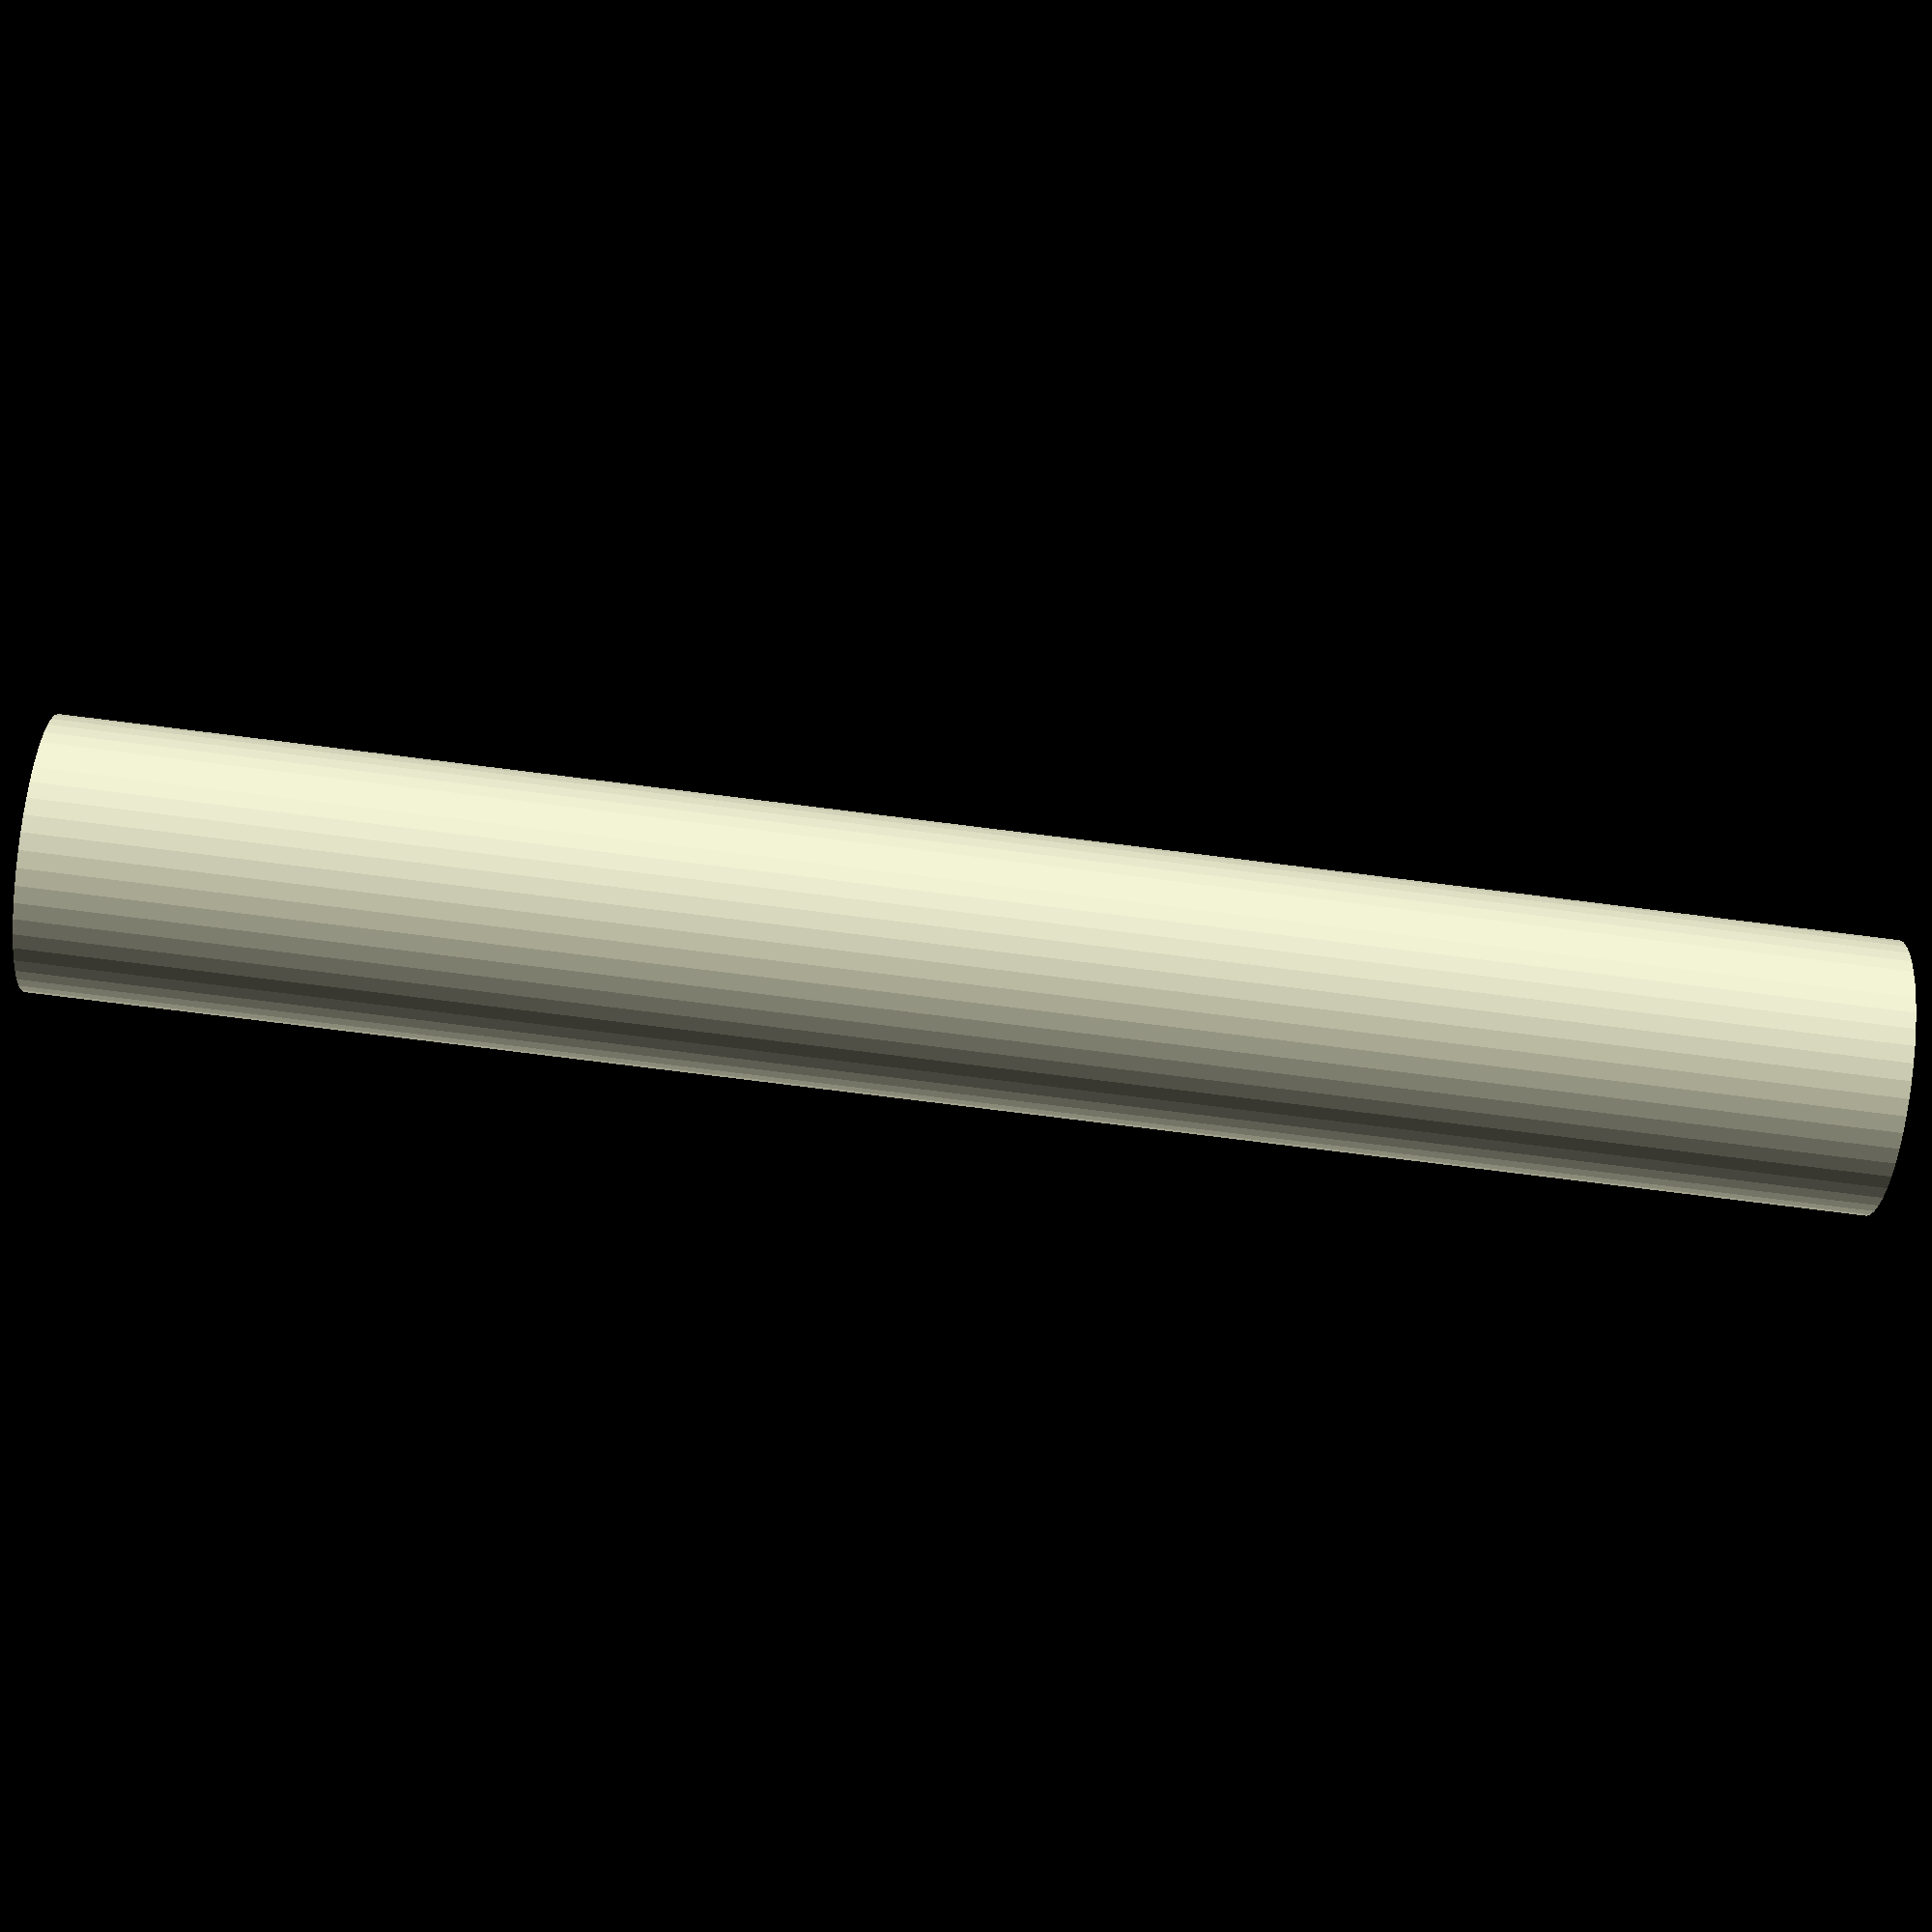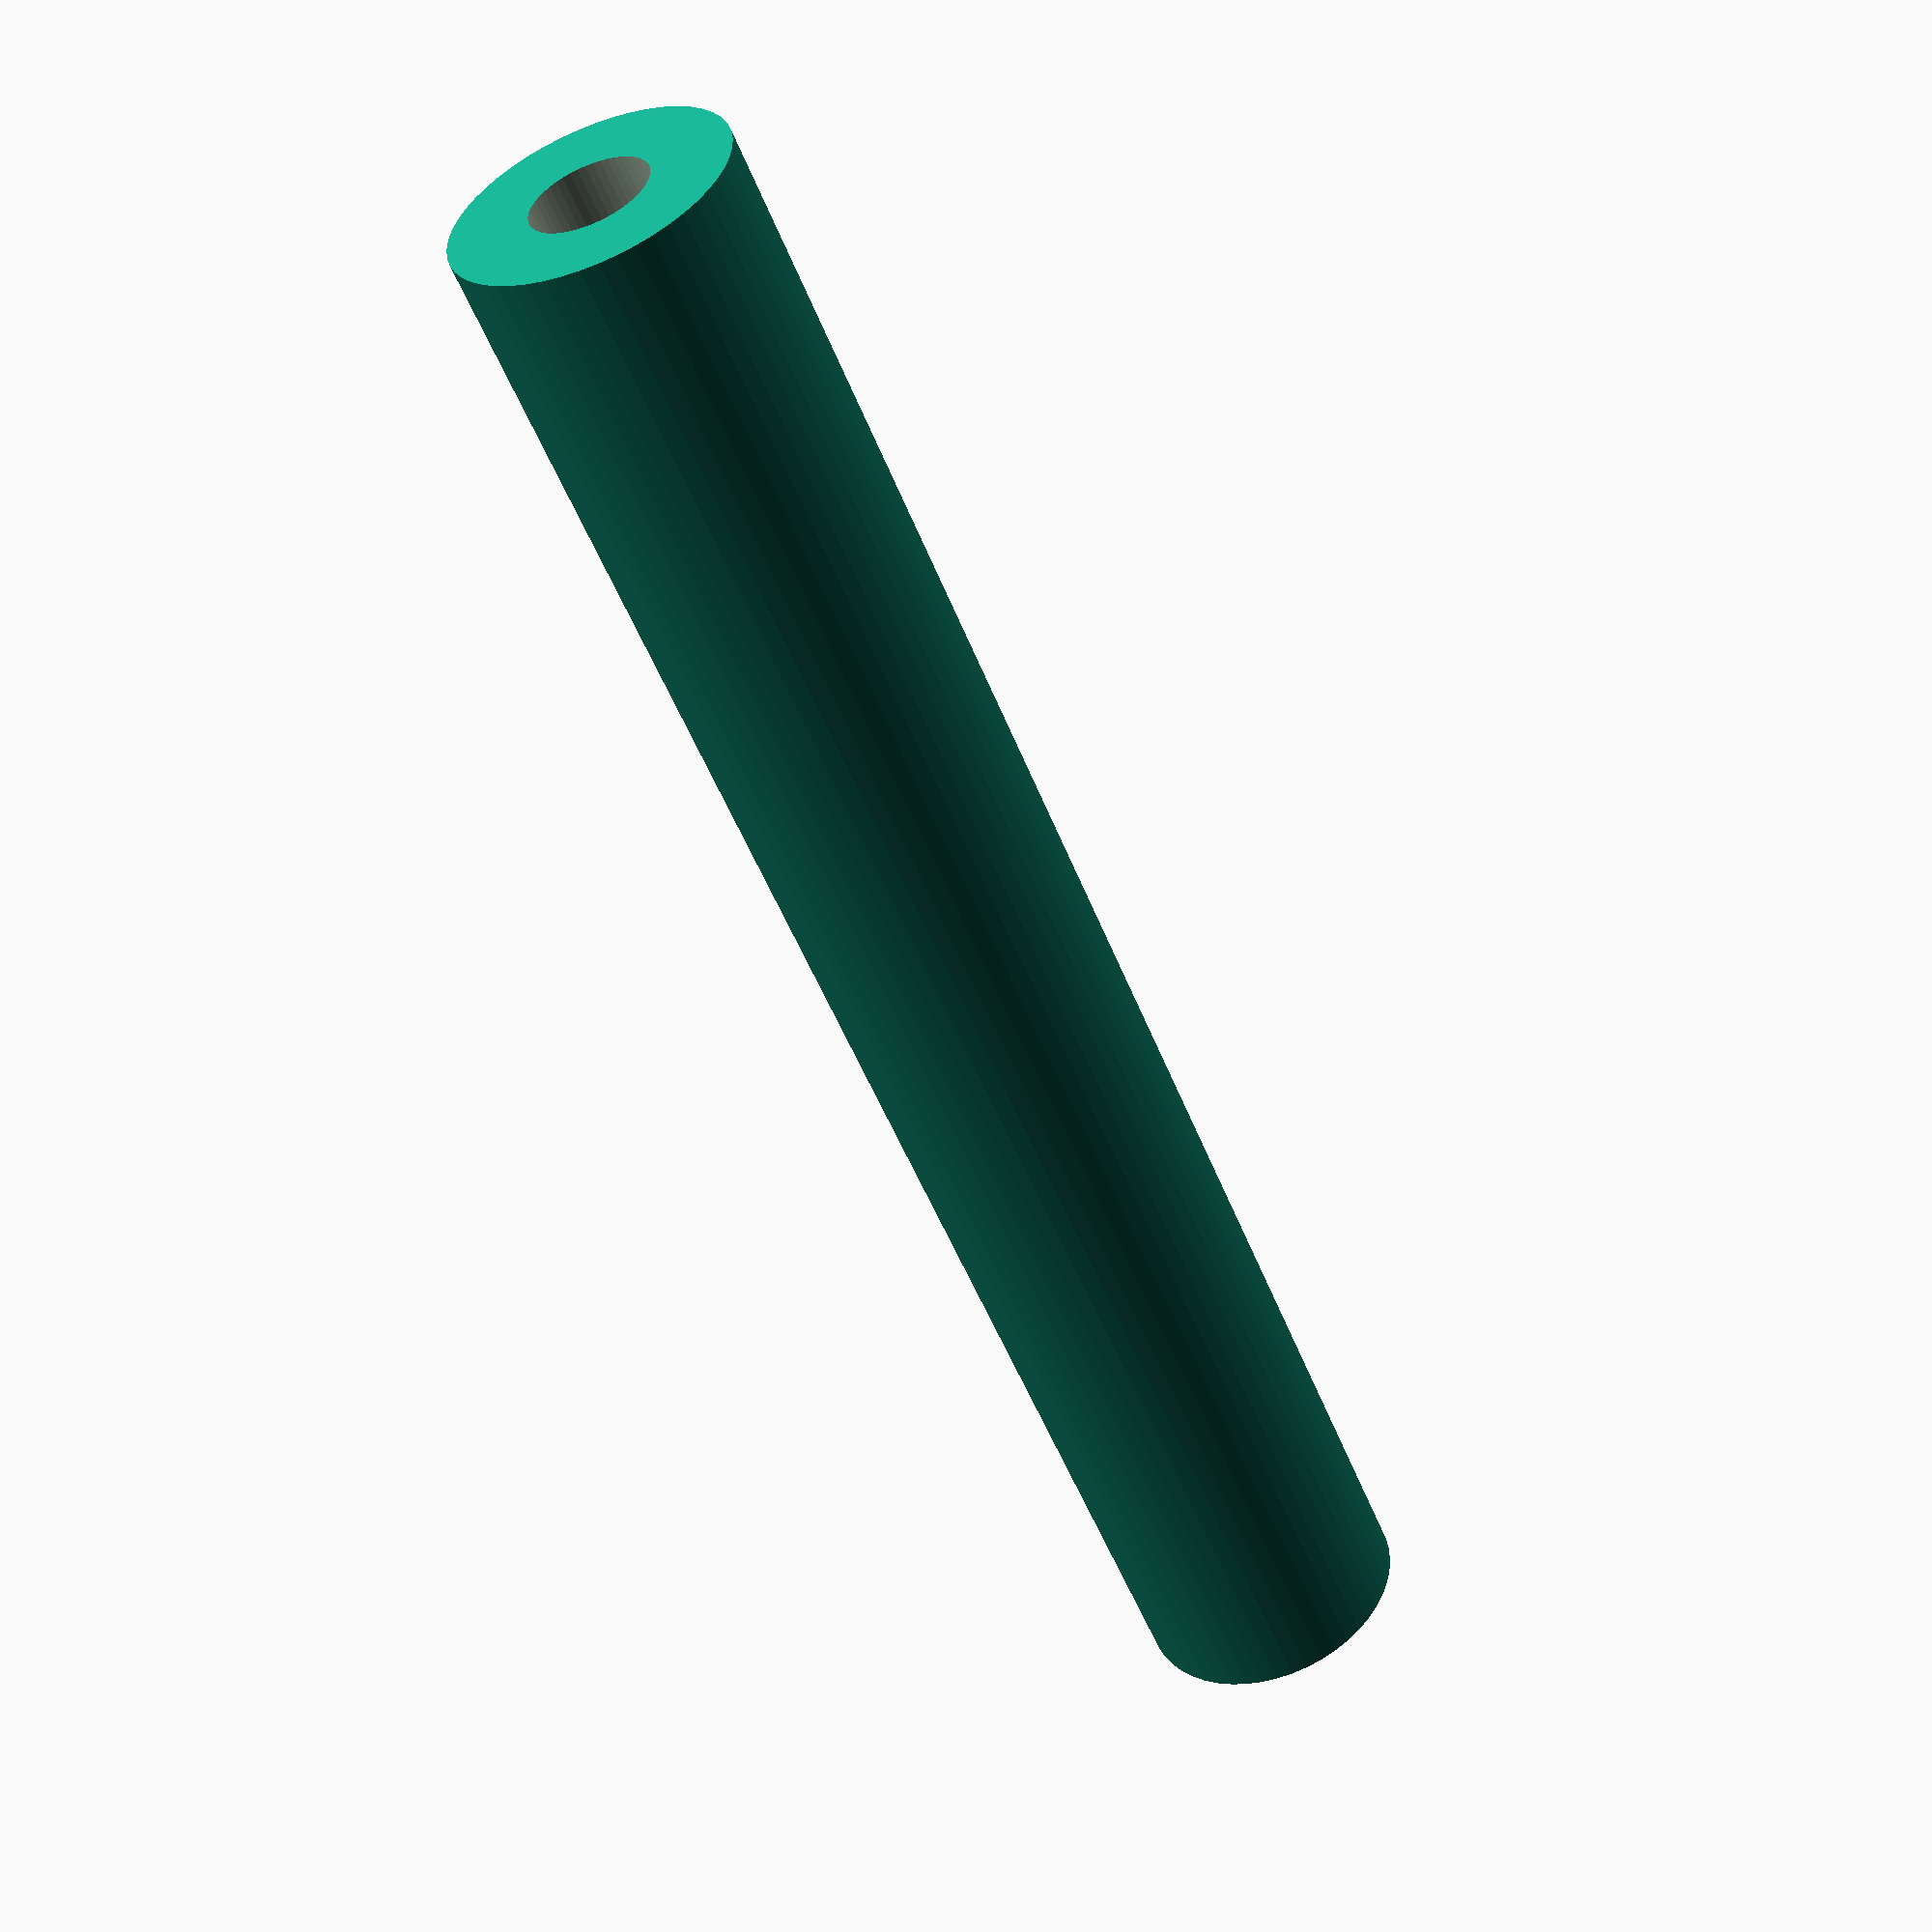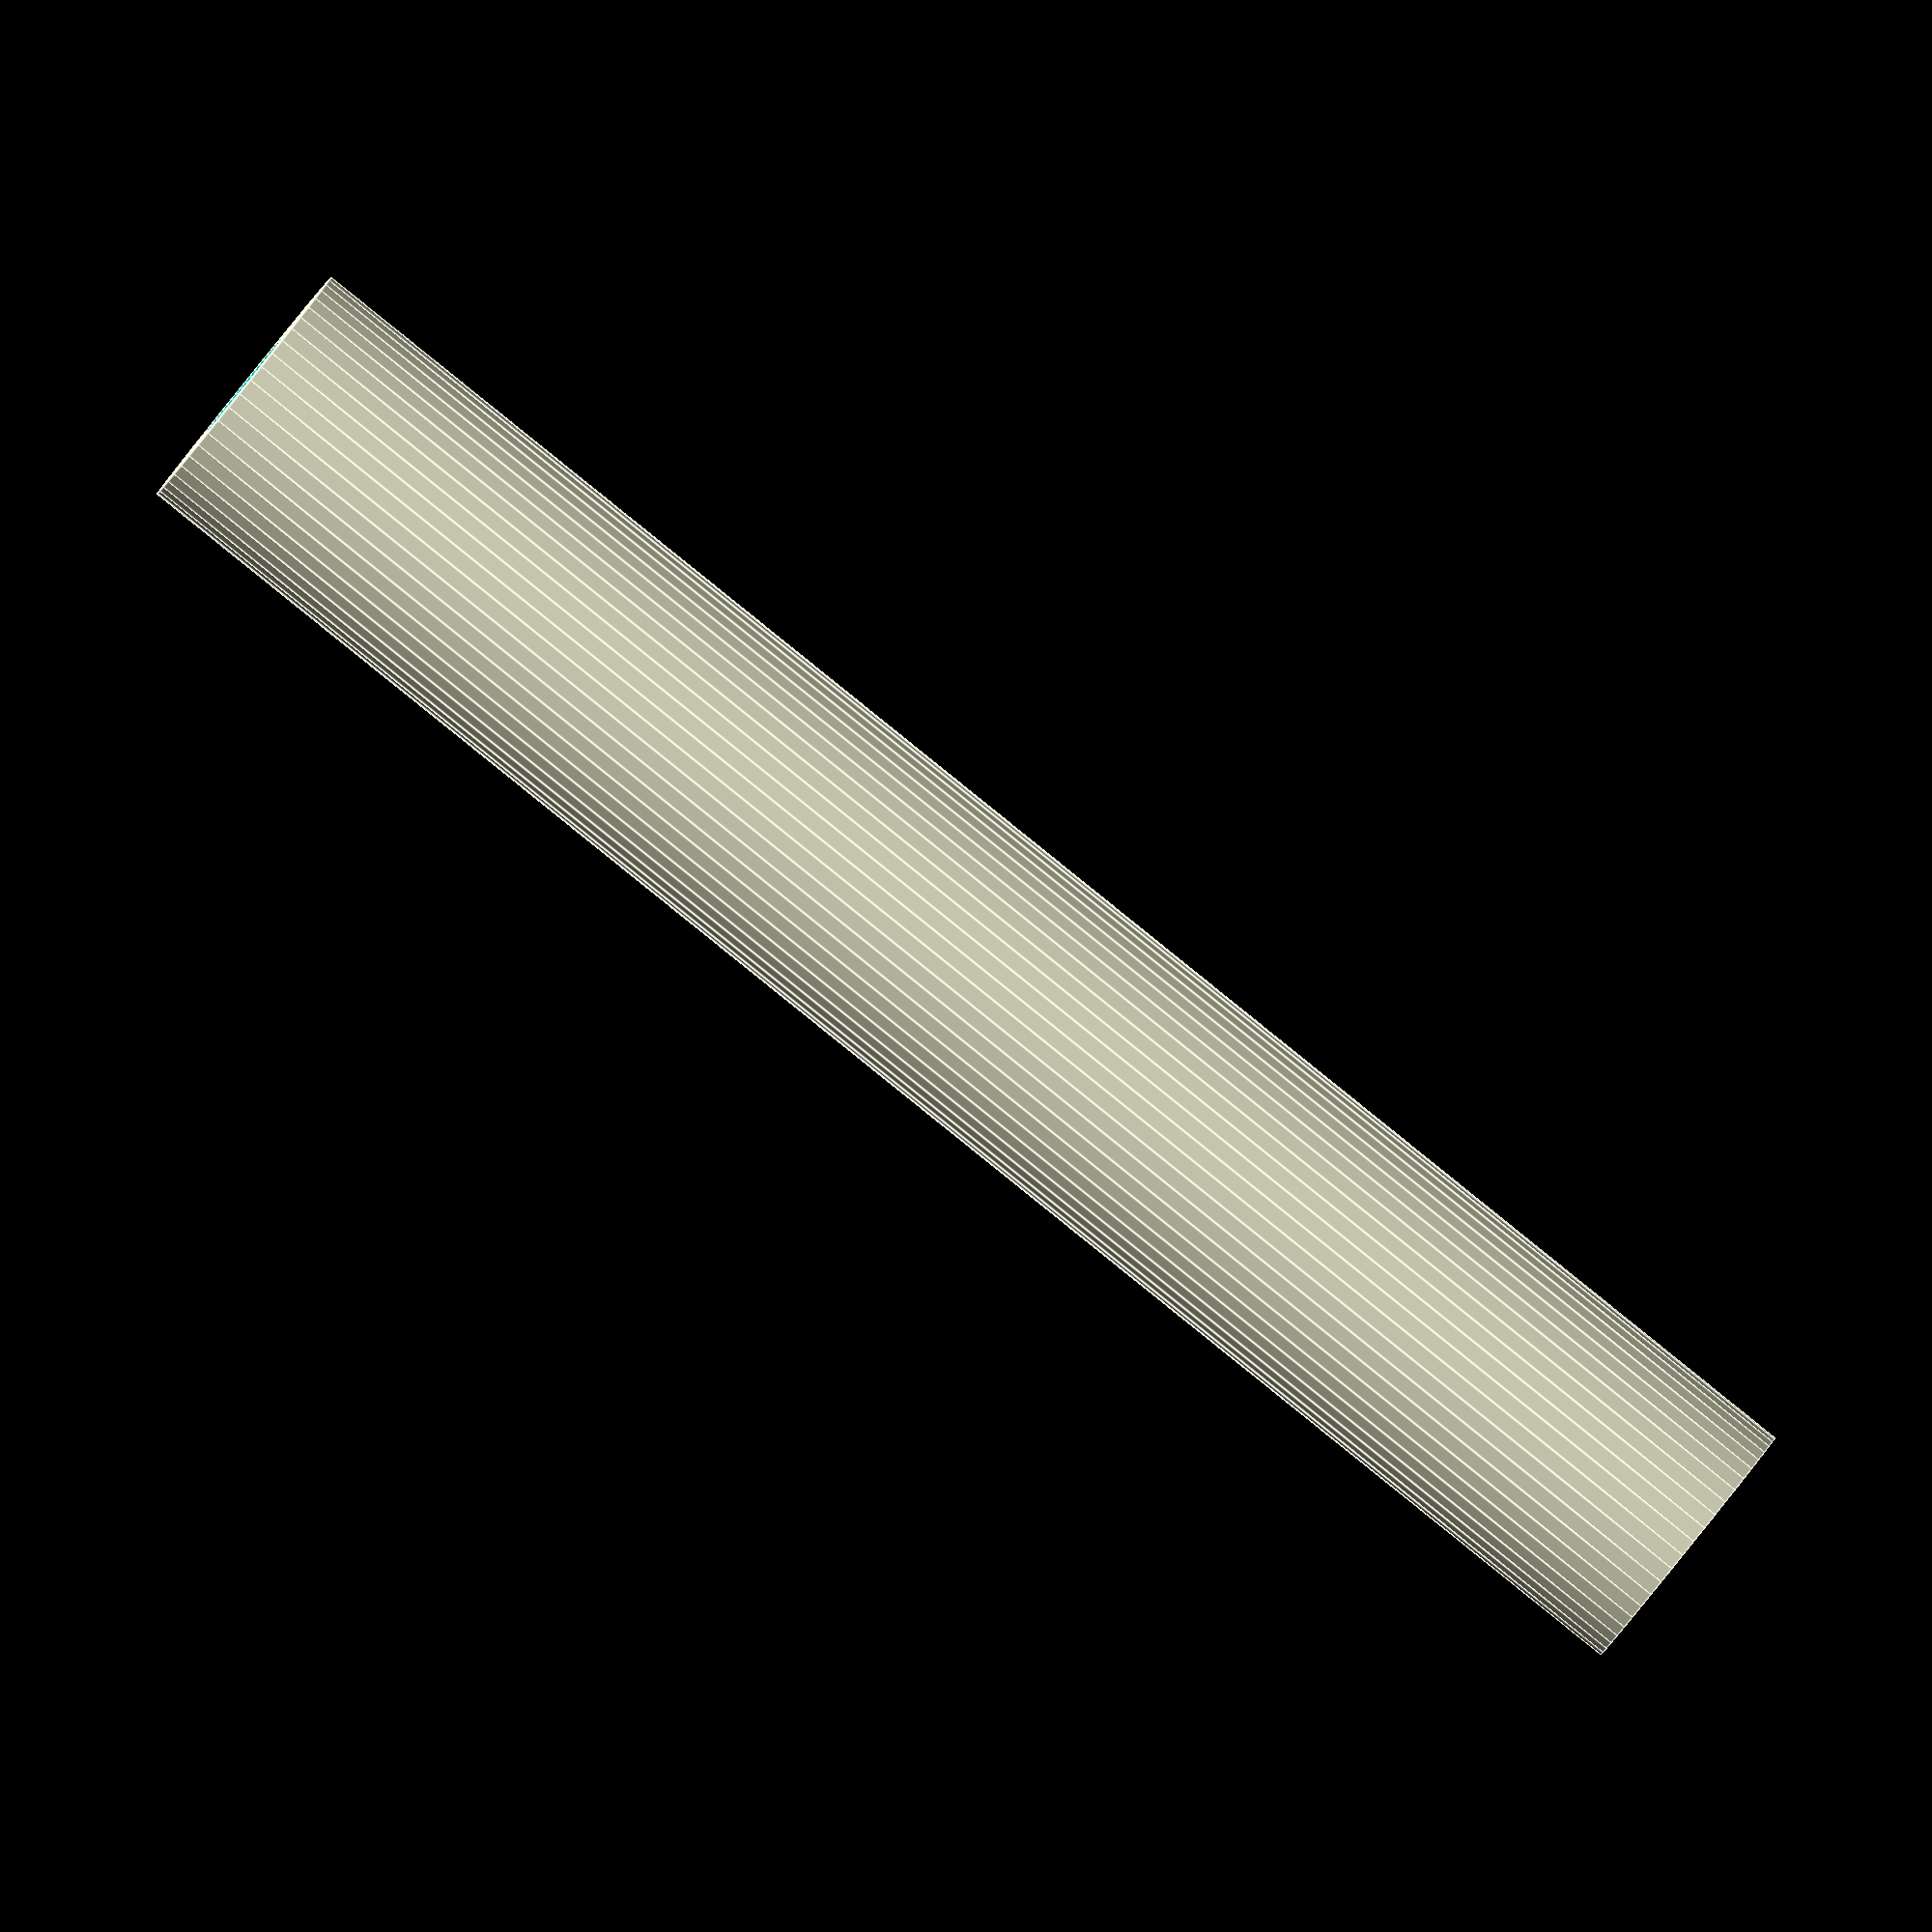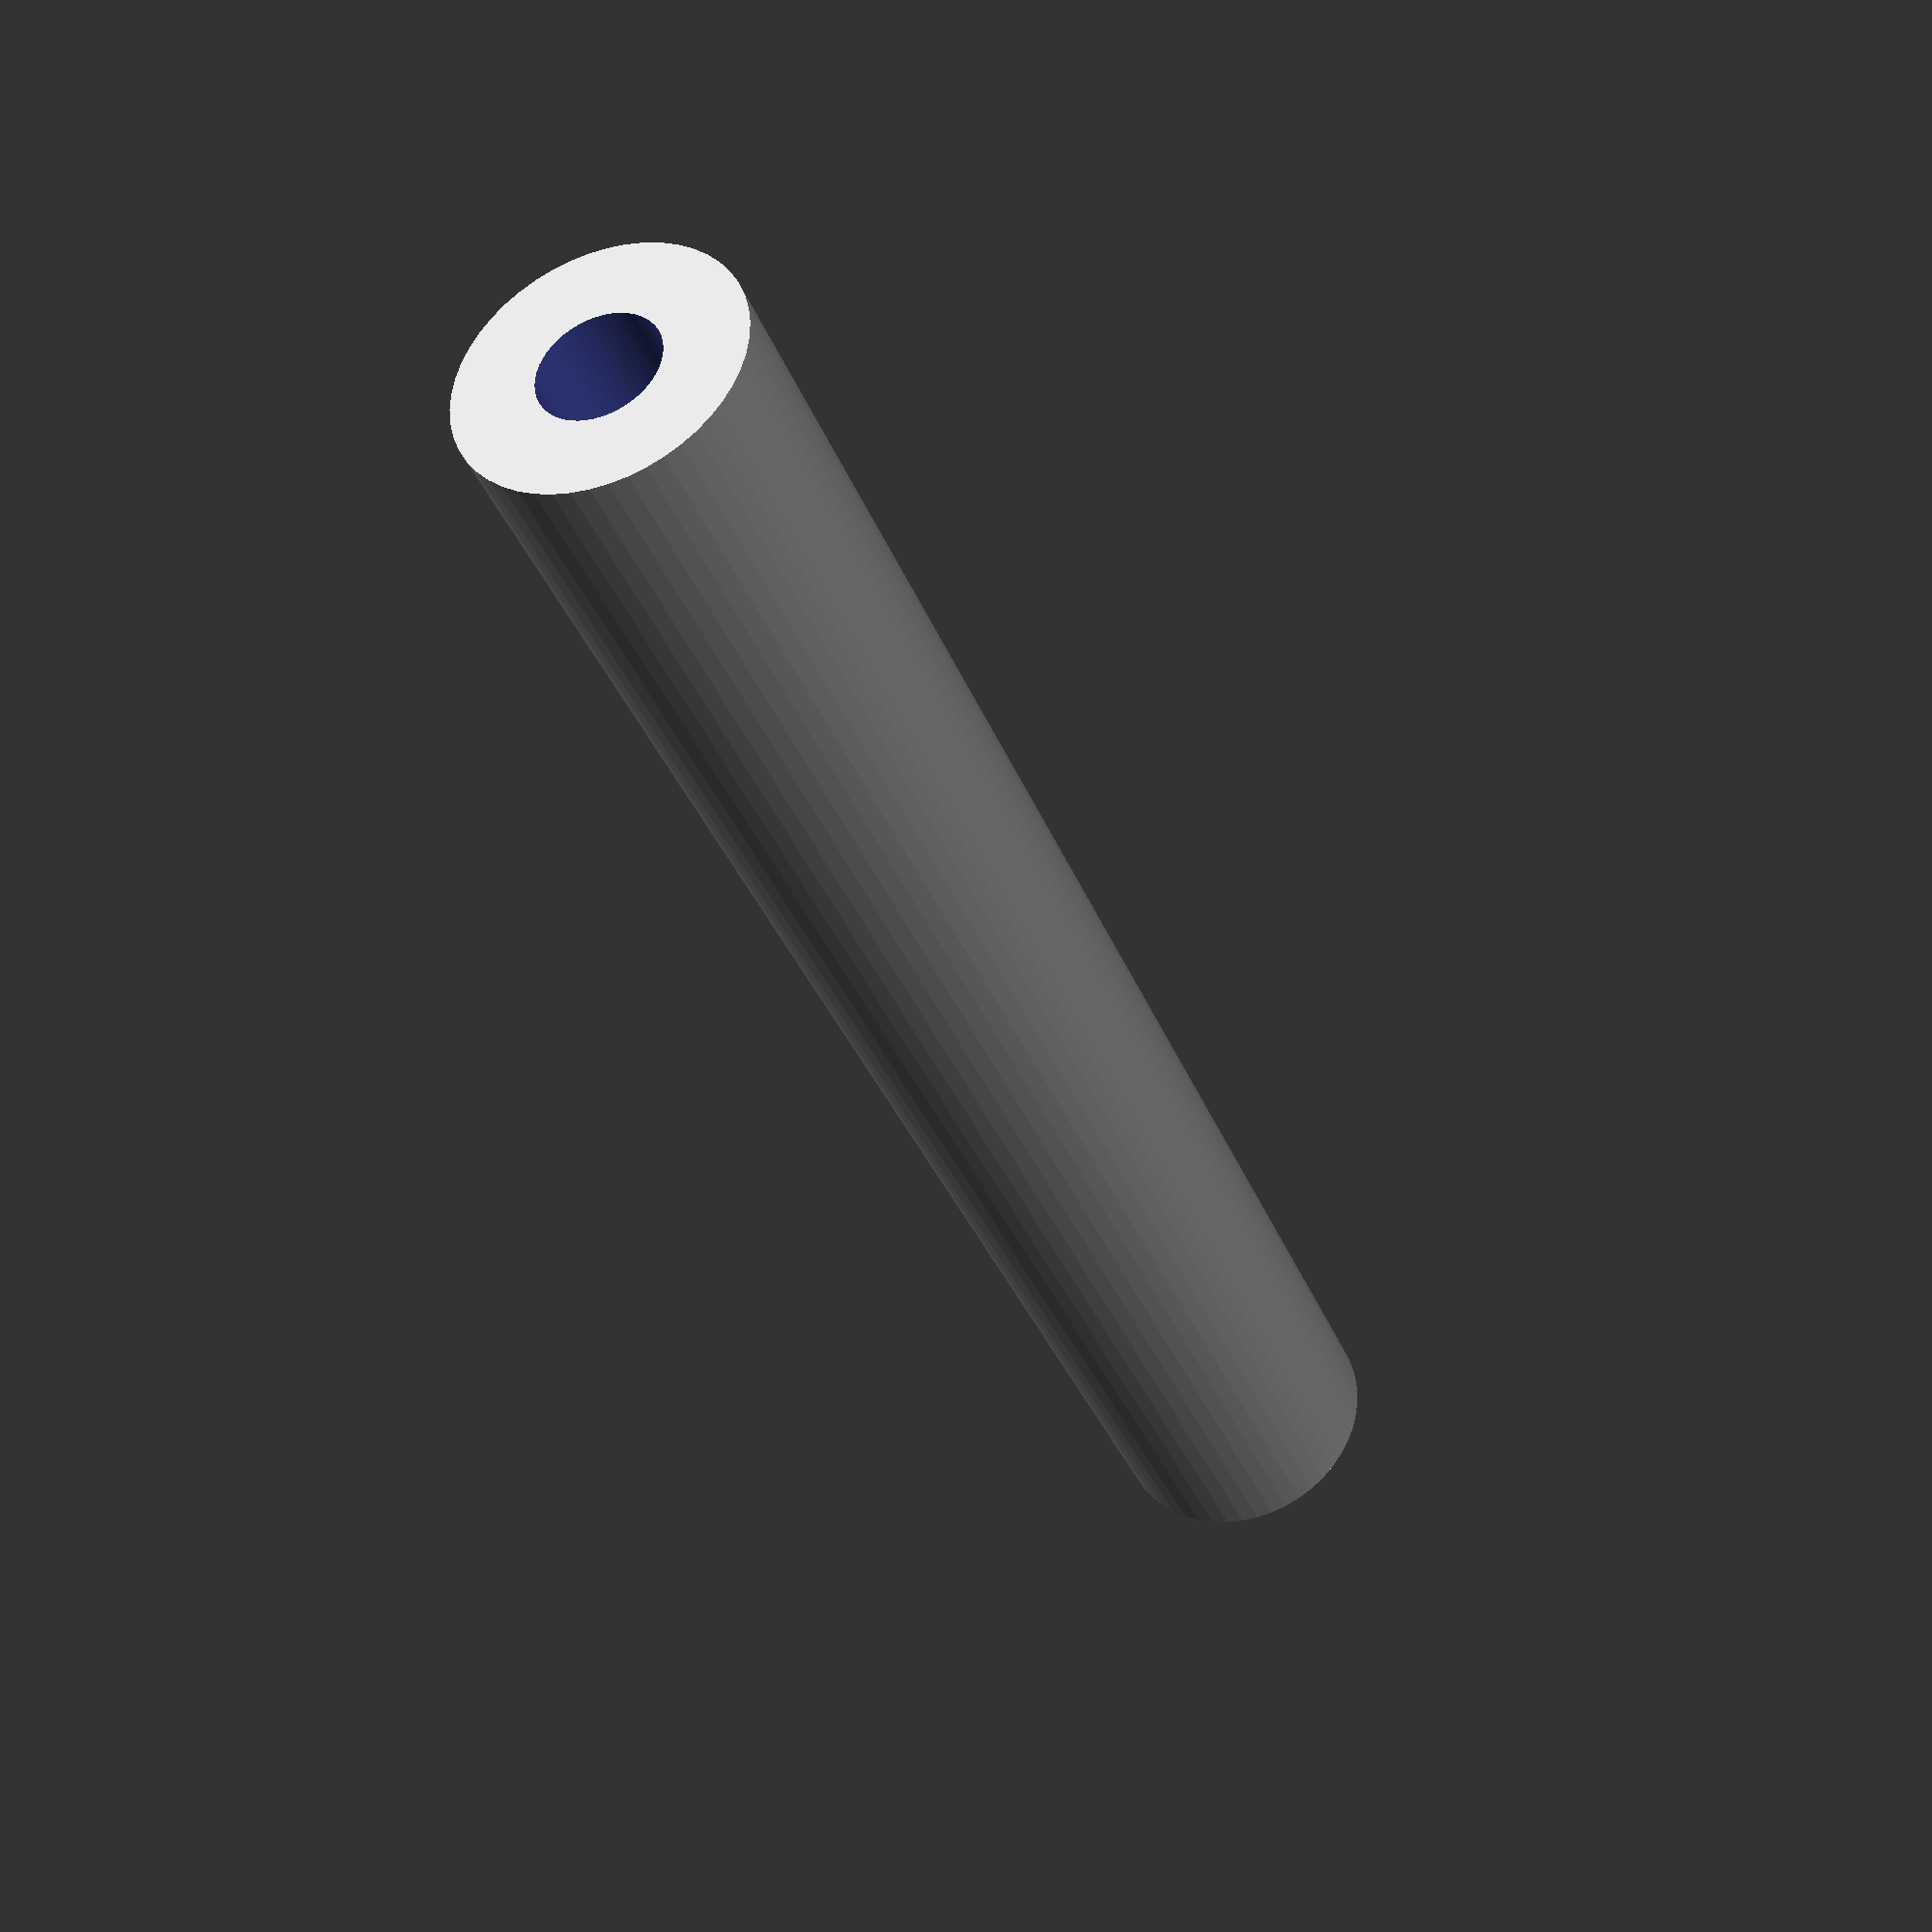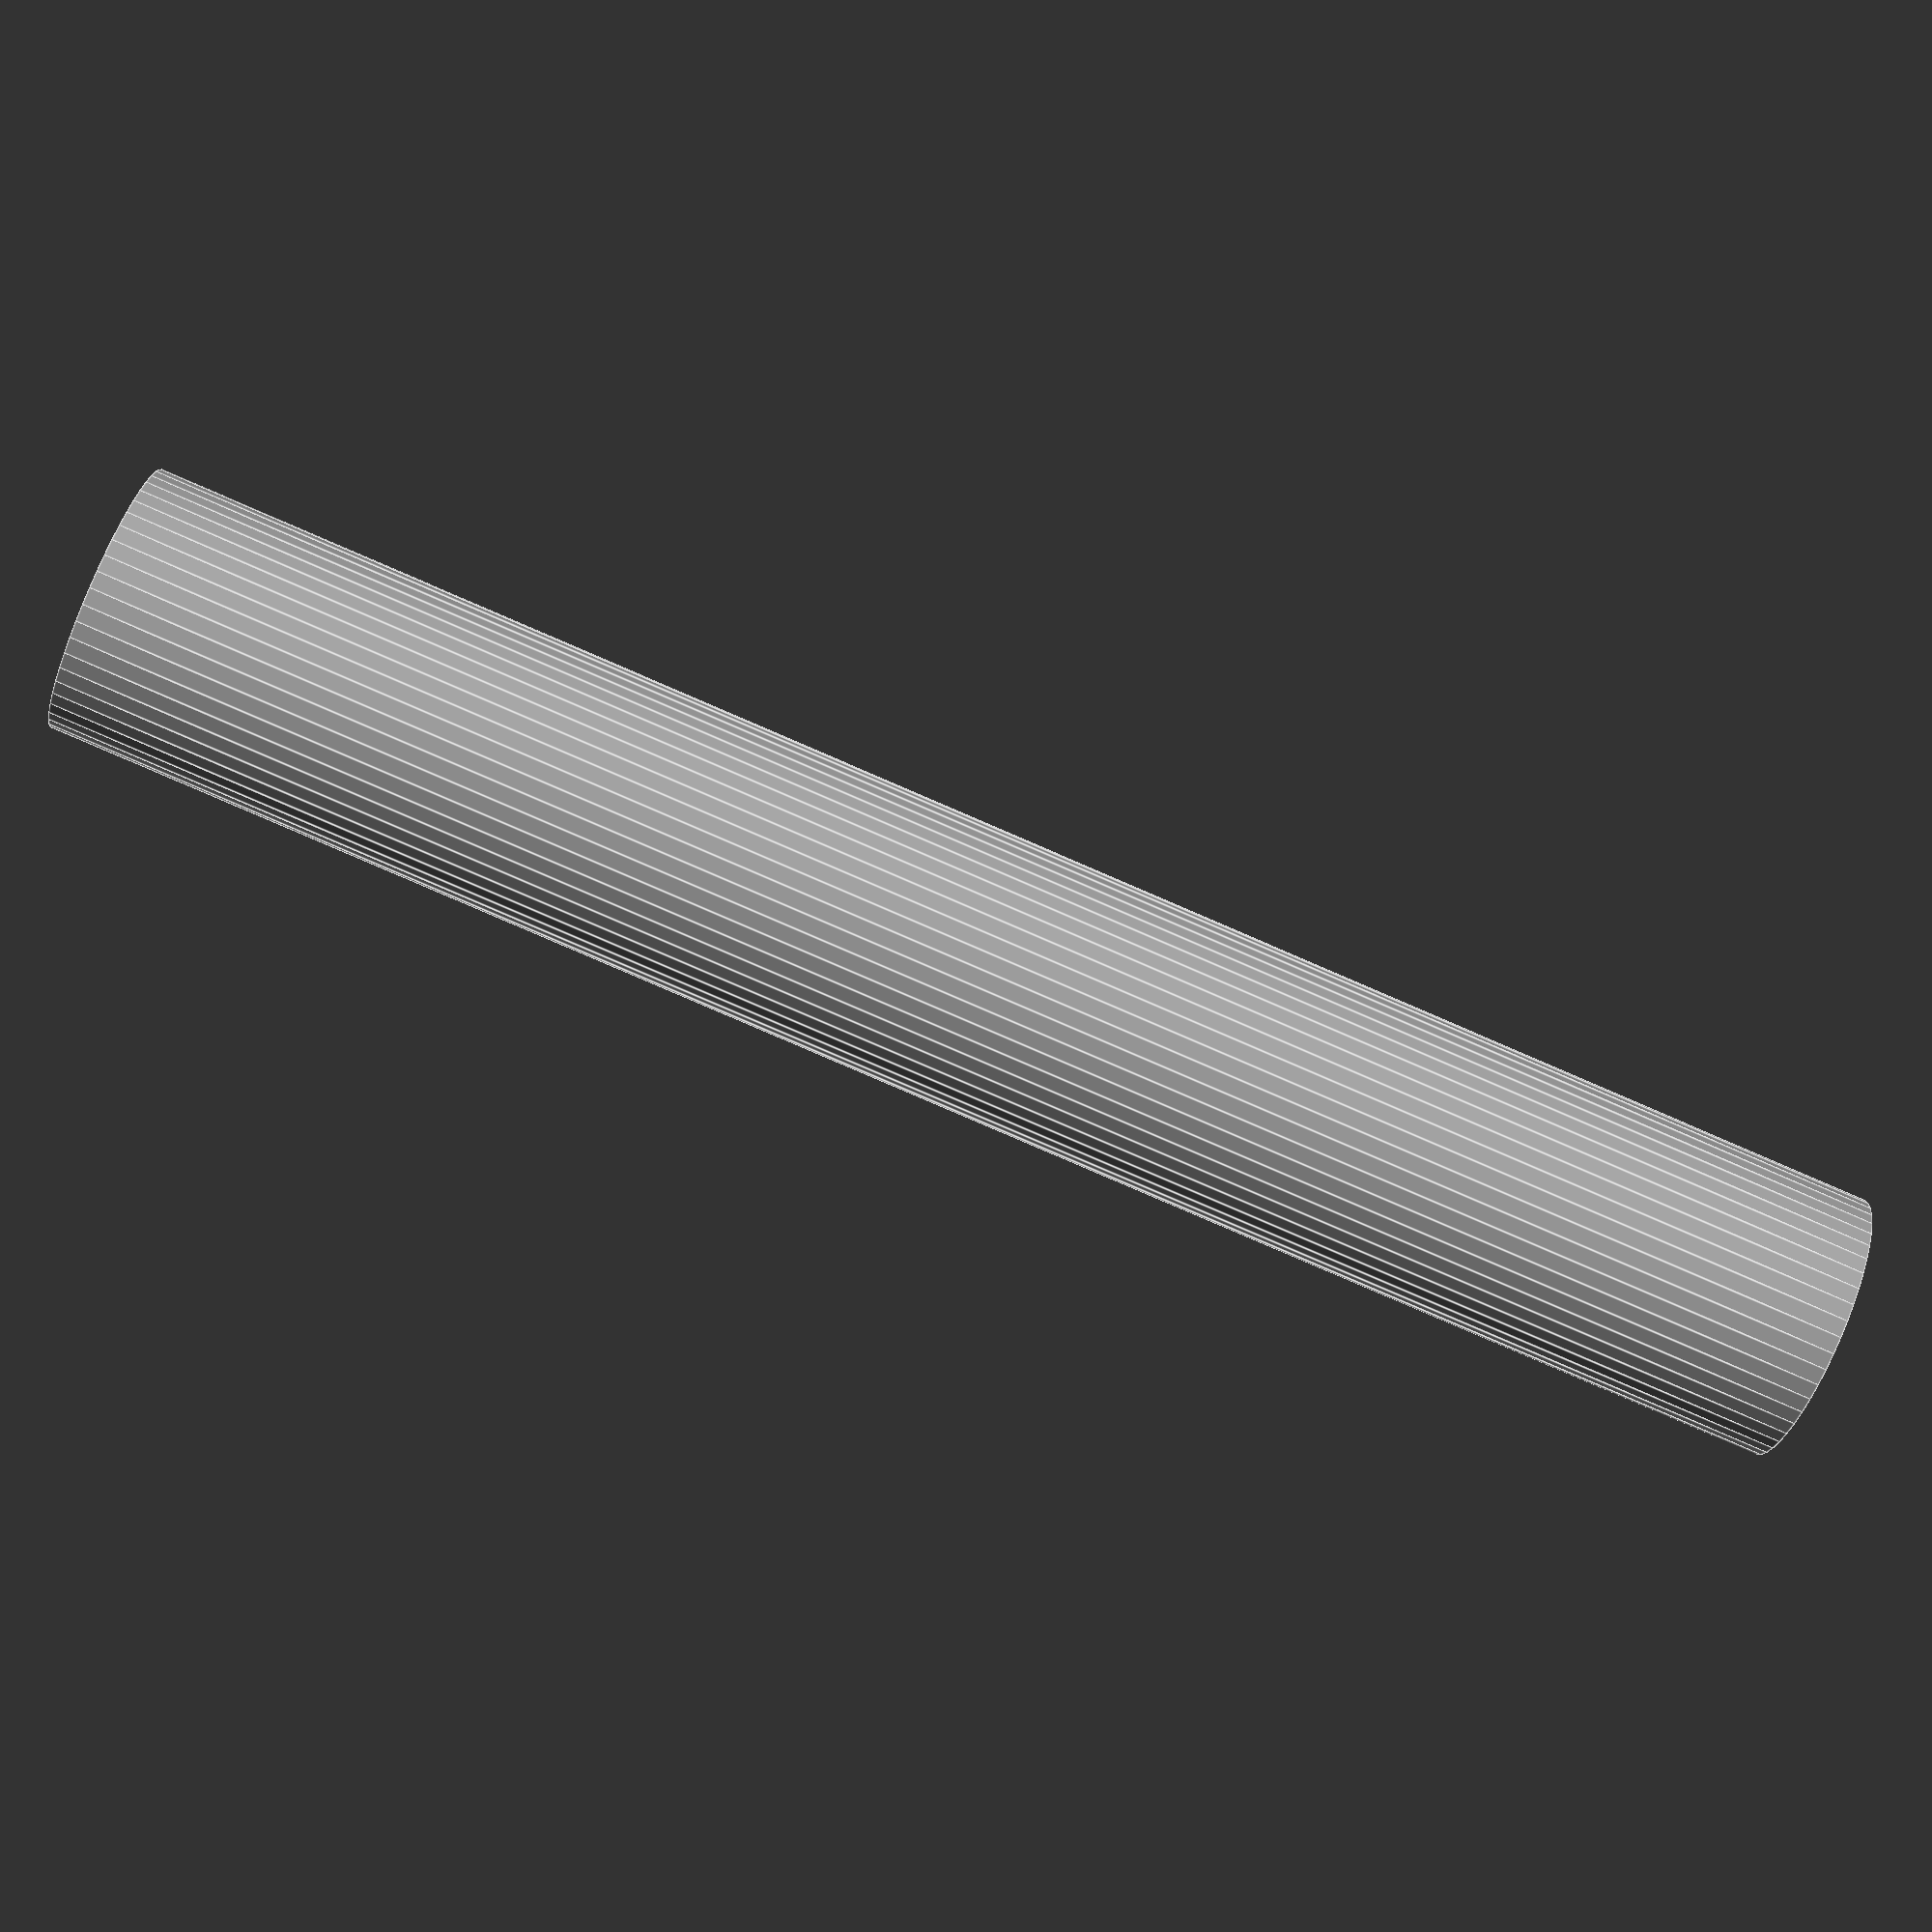
<openscad>
$fn = 50;


difference() {
	union() {
		translate(v = [0, 0, -46.5000000000]) {
			cylinder(h = 93, r = 7.0000000000);
		}
	}
	union() {
		translate(v = [0, 0, -100.0000000000]) {
			cylinder(h = 200, r = 3.0000000000);
		}
	}
}
</openscad>
<views>
elev=78.8 azim=187.6 roll=262.9 proj=p view=solid
elev=52.9 azim=75.1 roll=21.3 proj=p view=solid
elev=88.9 azim=143.5 roll=51.2 proj=o view=edges
elev=36.0 azim=184.4 roll=19.8 proj=p view=solid
elev=83.2 azim=25.0 roll=66.7 proj=p view=edges
</views>
